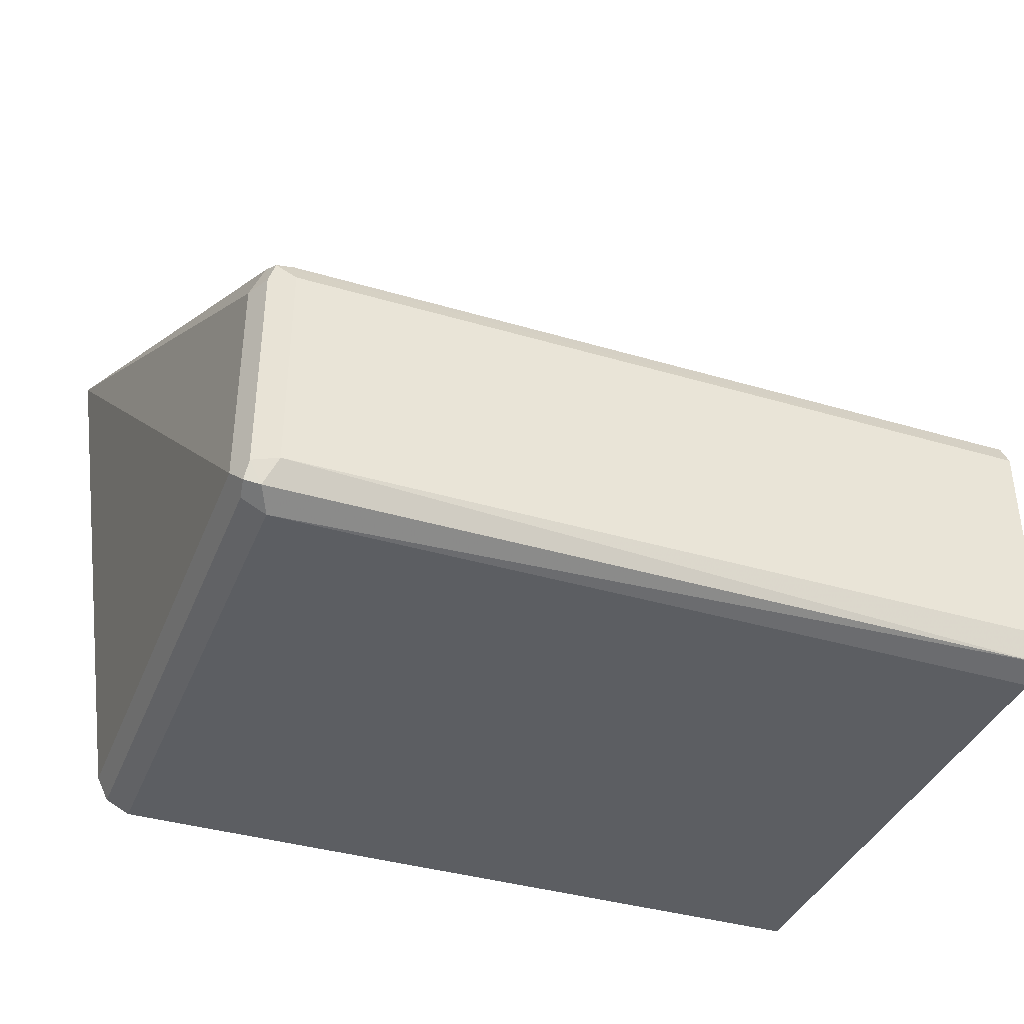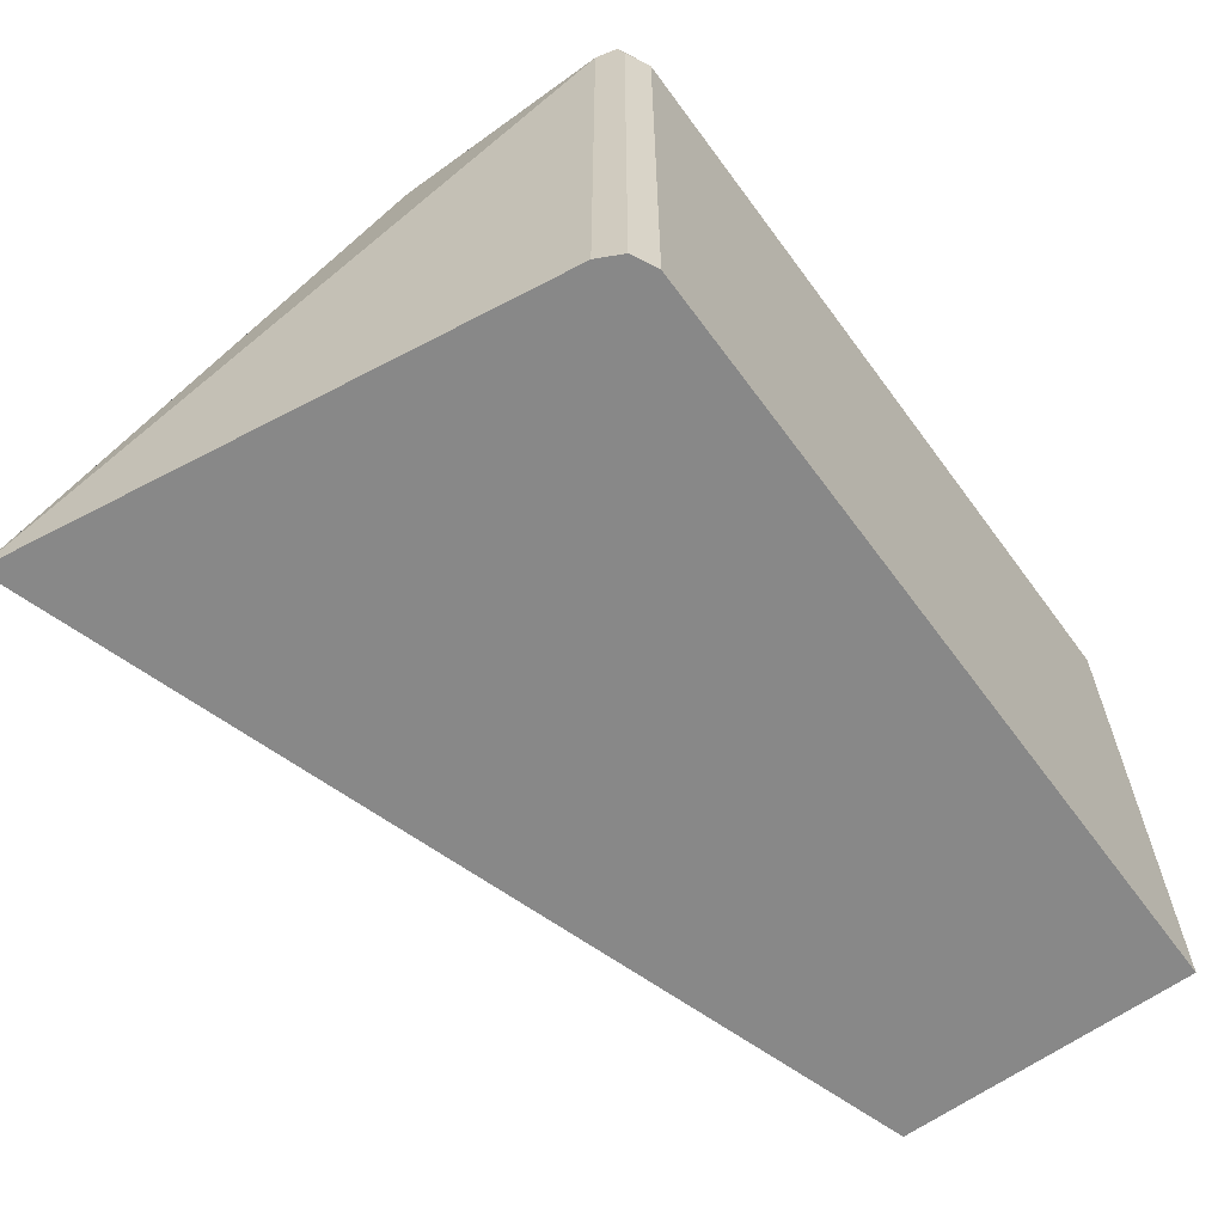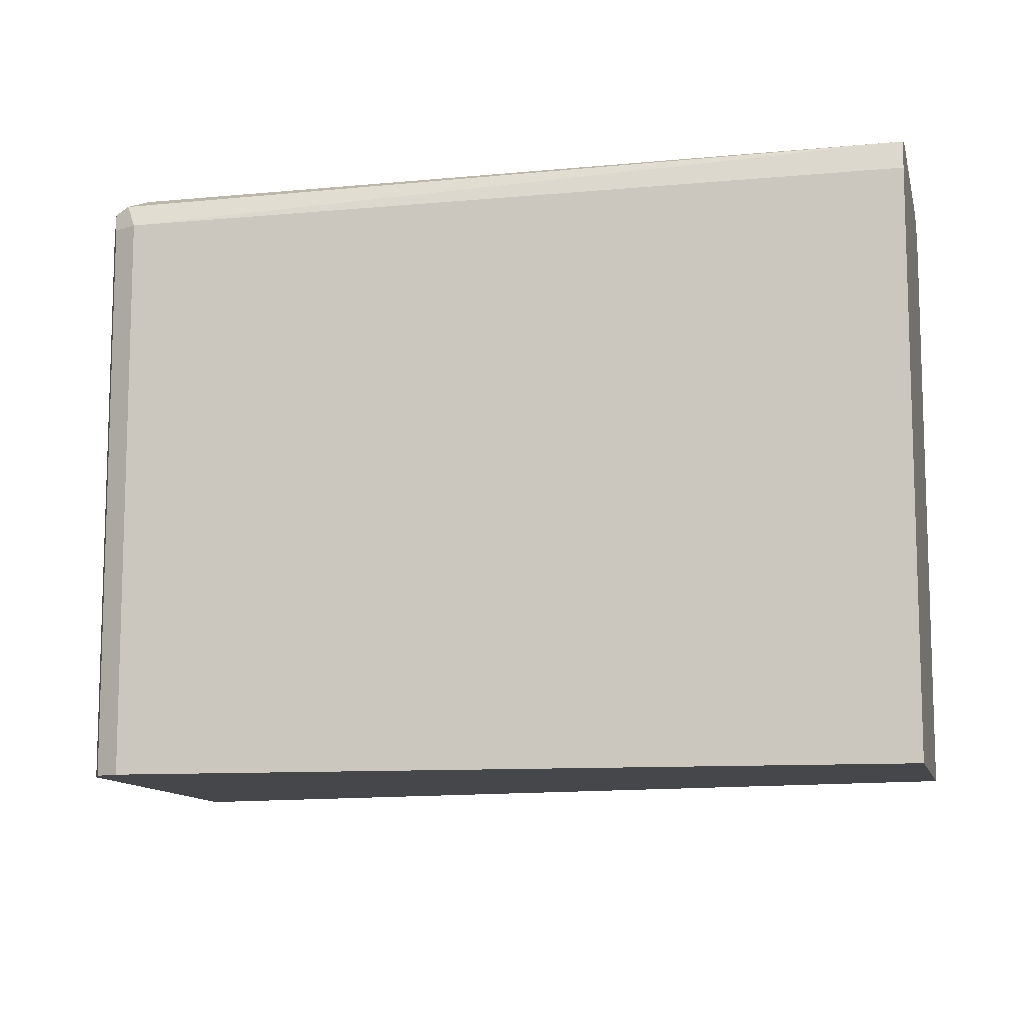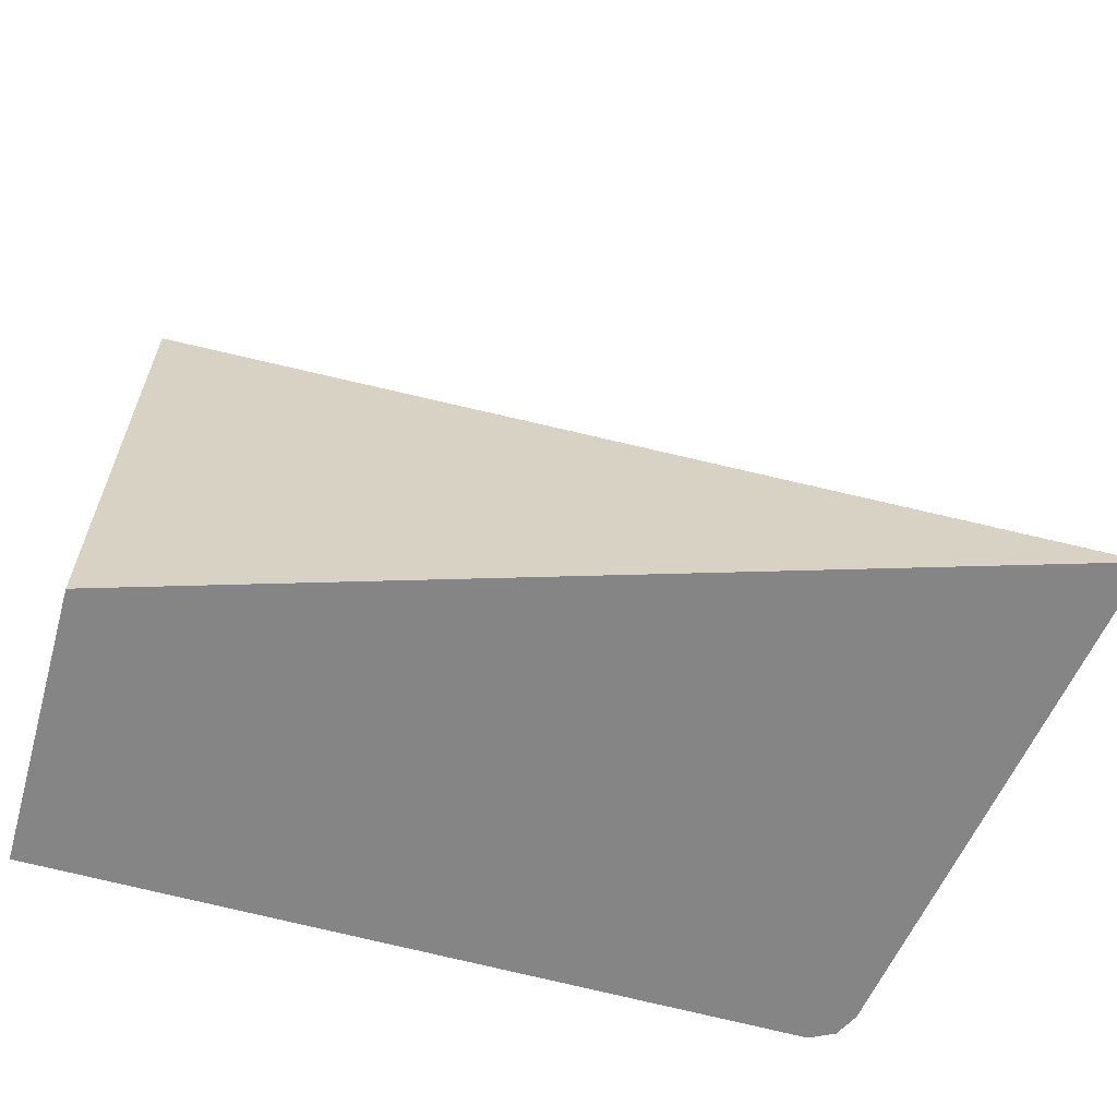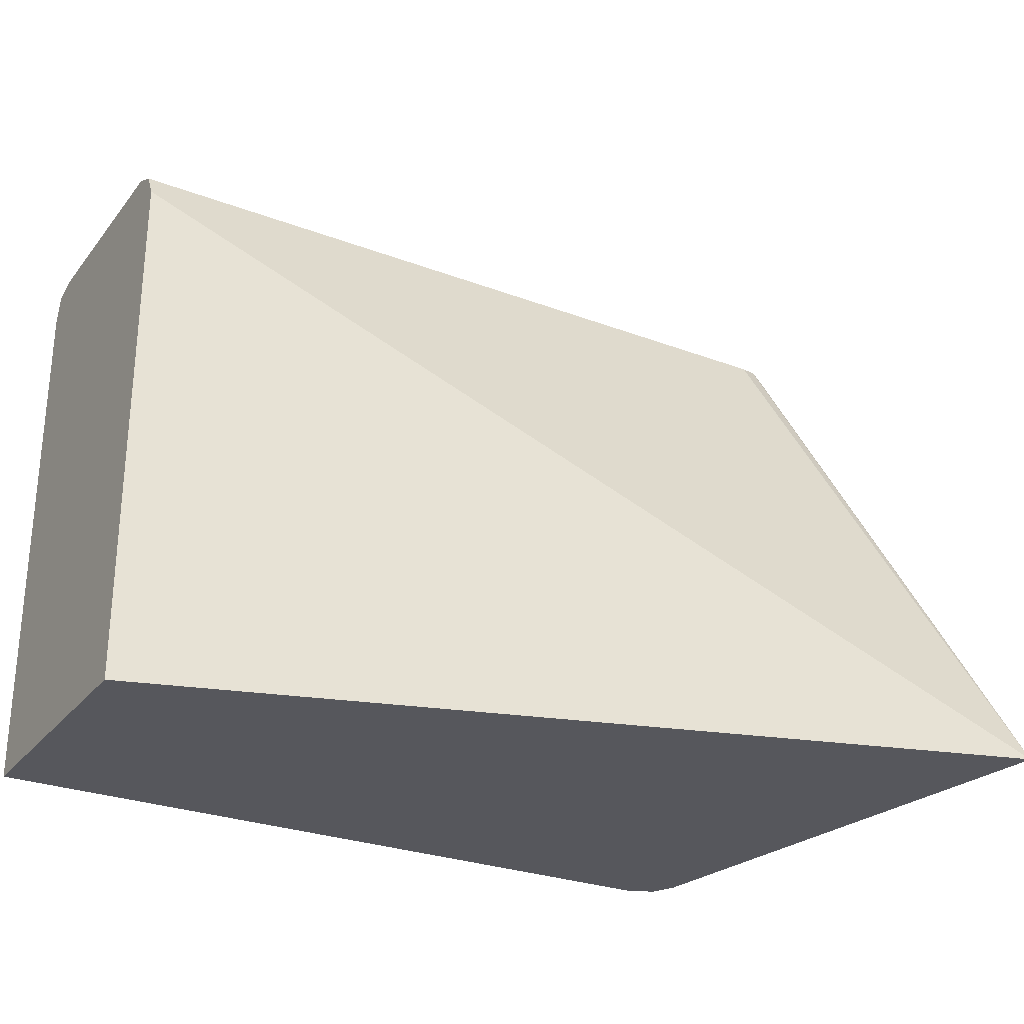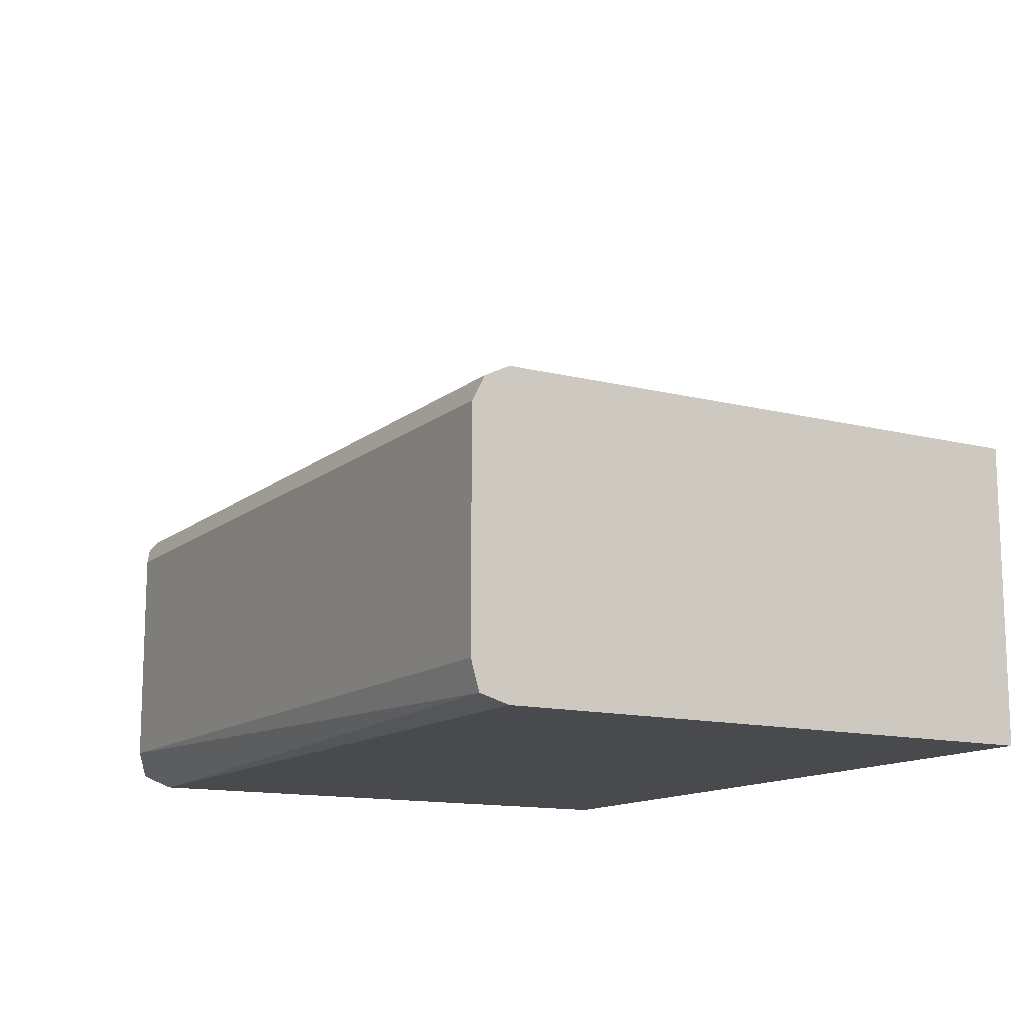
<metadata>
{"format":"obj","ext":"obj","renderer":"f3d","projection":"perspective","resolution":1024,"background":"white","views":[{"elev":-38.2,"azim":-20.6,"up":"+Y"},{"elev":-62.8,"azim":-53.8,"up":"+Z"},{"elev":-10.3,"azim":13.1,"up":"+Z"},{"elev":-61.9,"azim":164.3,"up":"+Z"},{"elev":-27.6,"azim":149.9,"up":"+Z"},{"elev":-13.2,"azim":59.9,"up":"+Y"}]}
</metadata>
<code>
v -0.2644 -0.1118 0.3151
v -0.2644 -0.1197 0.3128
v -0.2644 -0.05081 0.3151
v -0.4777 -0.1118 0.3151
v -0.2644 -0.122 0.3049
v -0.4811 -0.1186 0.3117
v -0.4777 -0.122 0.3049
v -0.2644 -0.04404 0.3117
v -0.4827 -0.04572 0.3125
v -0.4777 -0.05081 0.3151
v -0.4844 -0.1118 0.3117
v -0.2644 -0.122 0.1514
v -0.4853 -0.1169 0.31
v -0.4844 -0.1186 0.3049
v -0.4777 -0.122 0.1514
v -0.2644 -0.04066 0.3049
v -0.4777 -0.04404 0.3117
v -0.5092 0.03561 0.1514
v -0.5093 0.03561 0.1514
v -0.4844 -0.04404 0.3083
v -0.4844 -0.05081 0.3117
v -0.4878 -0.1118 0.3049
v -0.2644 -0.04066 0.1514
v -0.4848 -0.1179 0.1514
v -0.4844 -0.1186 0.1514
v -0.5091 0.03561 0.1514
v -0.4777 -0.04066 0.3049
v -0.4878 -0.05081 0.3049
v -0.4878 -0.1118 0.1514
f 12 29 19
f 12 24 29
f 12 15 25
f 11 22 13
f 9 20 21
f 11 21 28
f 9 21 10
f 9 19 20
f 12 19 26
f 11 28 22
f 12 26 23
f 20 28 21
f 14 22 24
f 14 24 25
f 16 23 26
f 16 26 18
f 16 18 27
f 17 27 18
f 18 26 19
f 19 28 20
f 19 29 22
f 19 22 28
f 22 29 24
f 9 18 19
f 13 22 14
f 9 17 18
f 12 25 24
f 8 27 17
f 8 17 9
f 1 2 5
f 1 5 12
f 1 12 23
f 1 23 16
f 1 16 8
f 1 3 10
f 1 10 4
f 1 4 2
f 2 4 6
f 2 6 7
f 2 7 5
f 1 8 3
f 3 9 10
f 8 16 27
f 3 8 9
f 7 25 15
f 7 14 25
f 6 13 14
f 6 11 13
f 6 14 7
f 5 15 12
f 5 7 15
f 4 11 6
f 4 21 11
f 4 10 21

</code>
